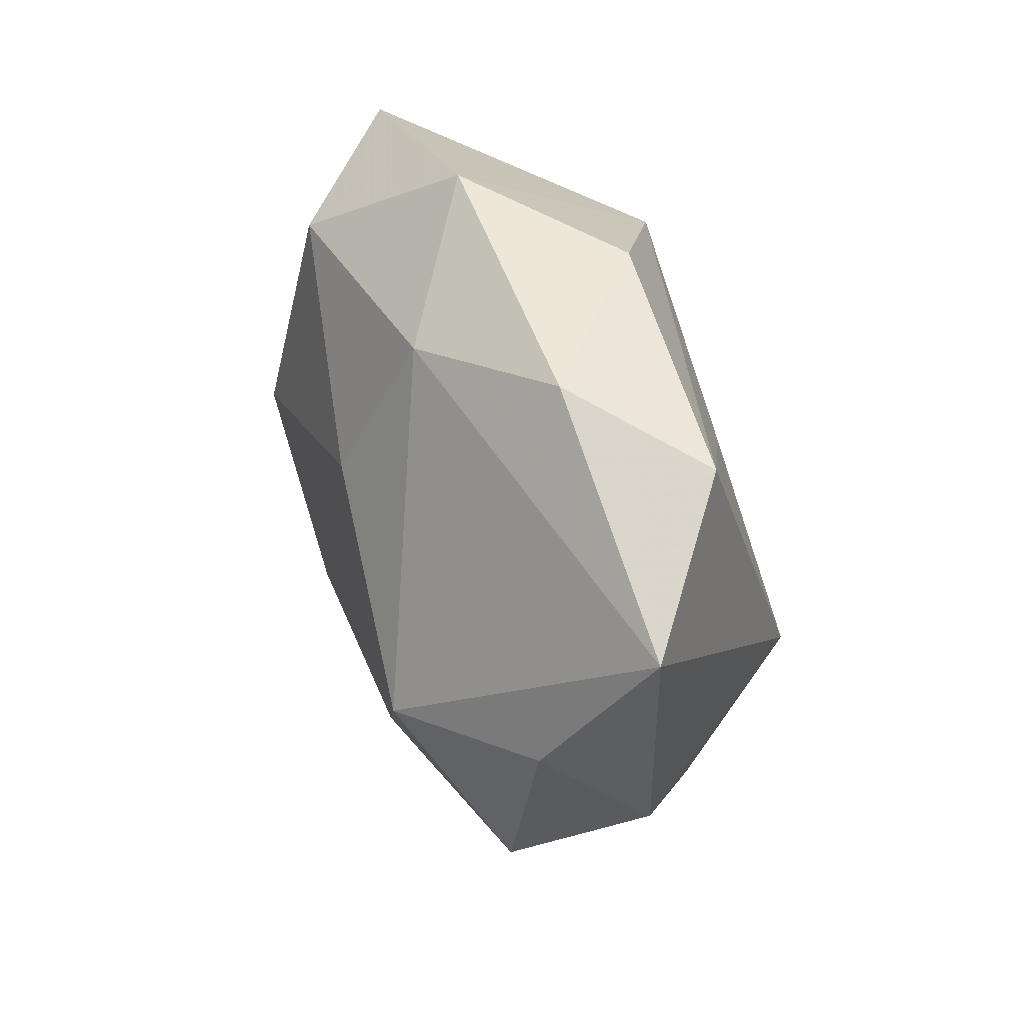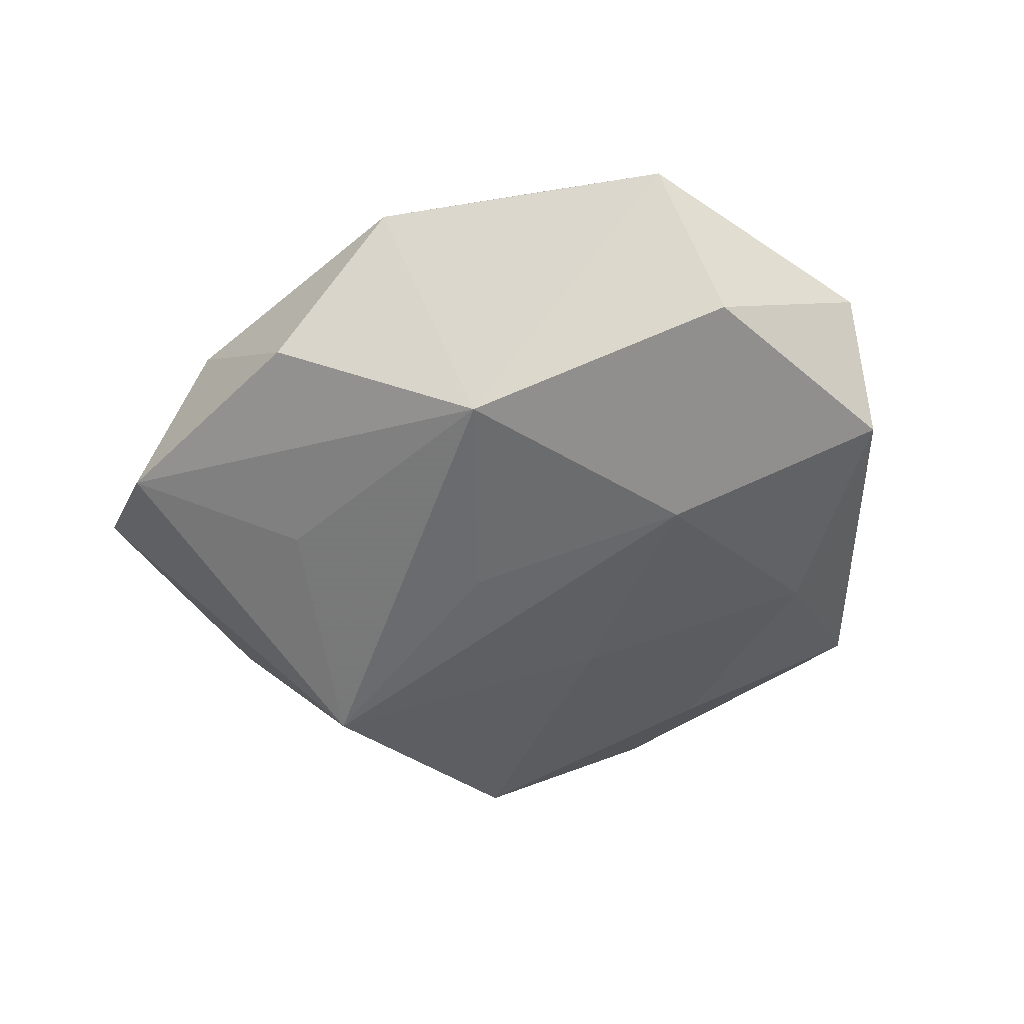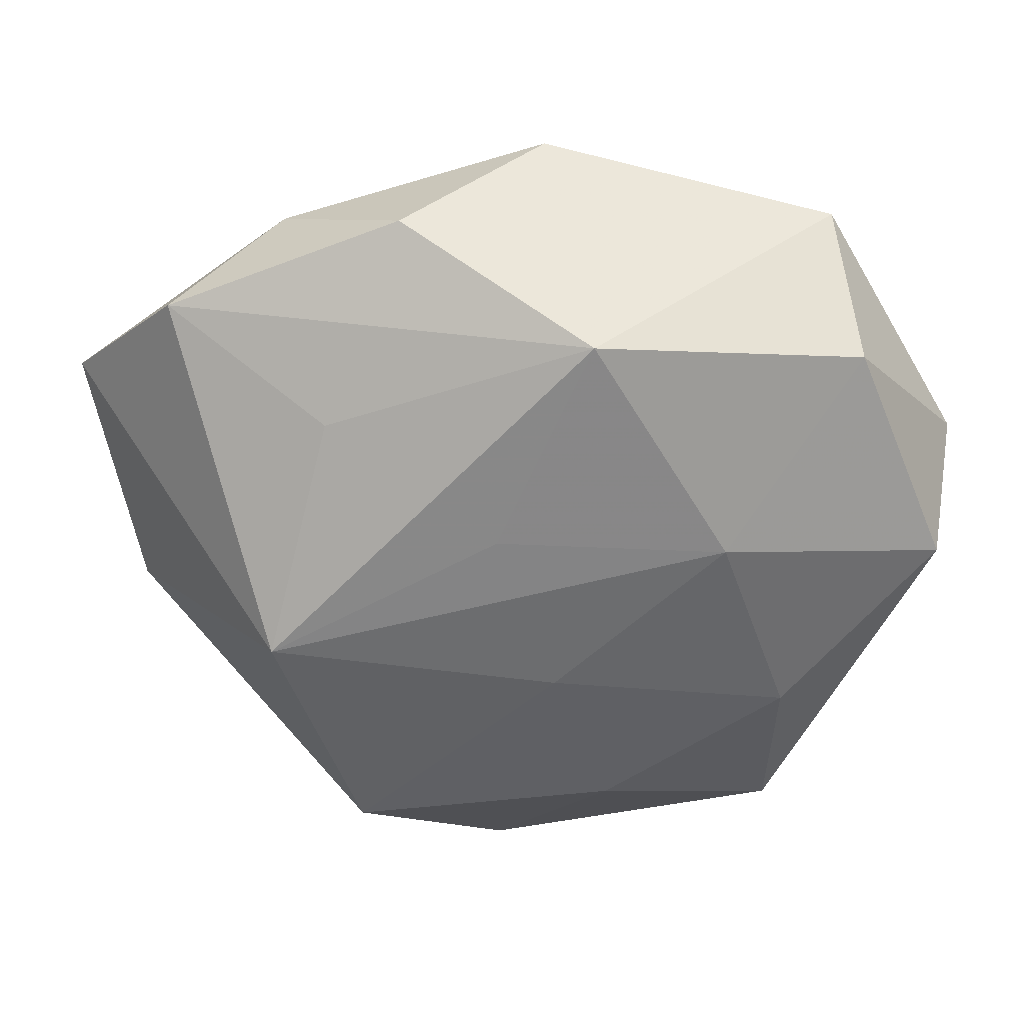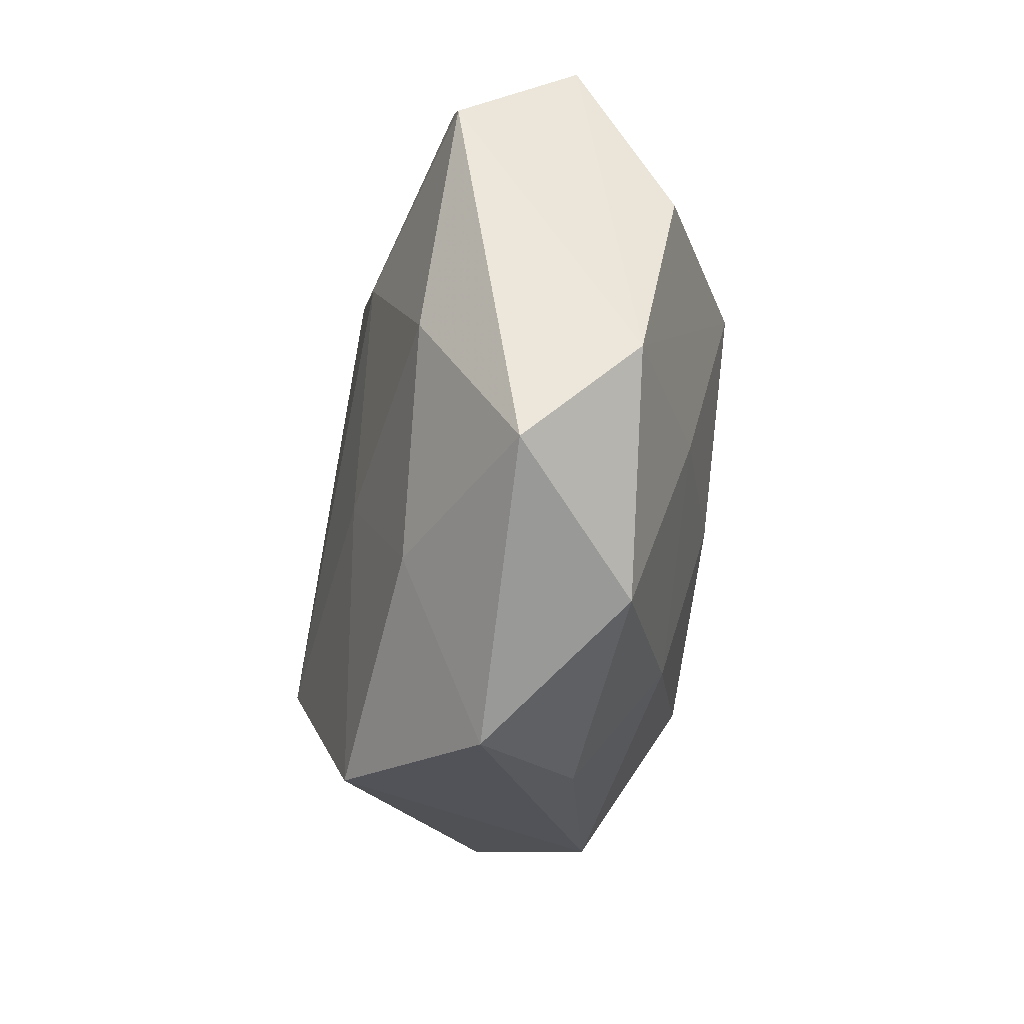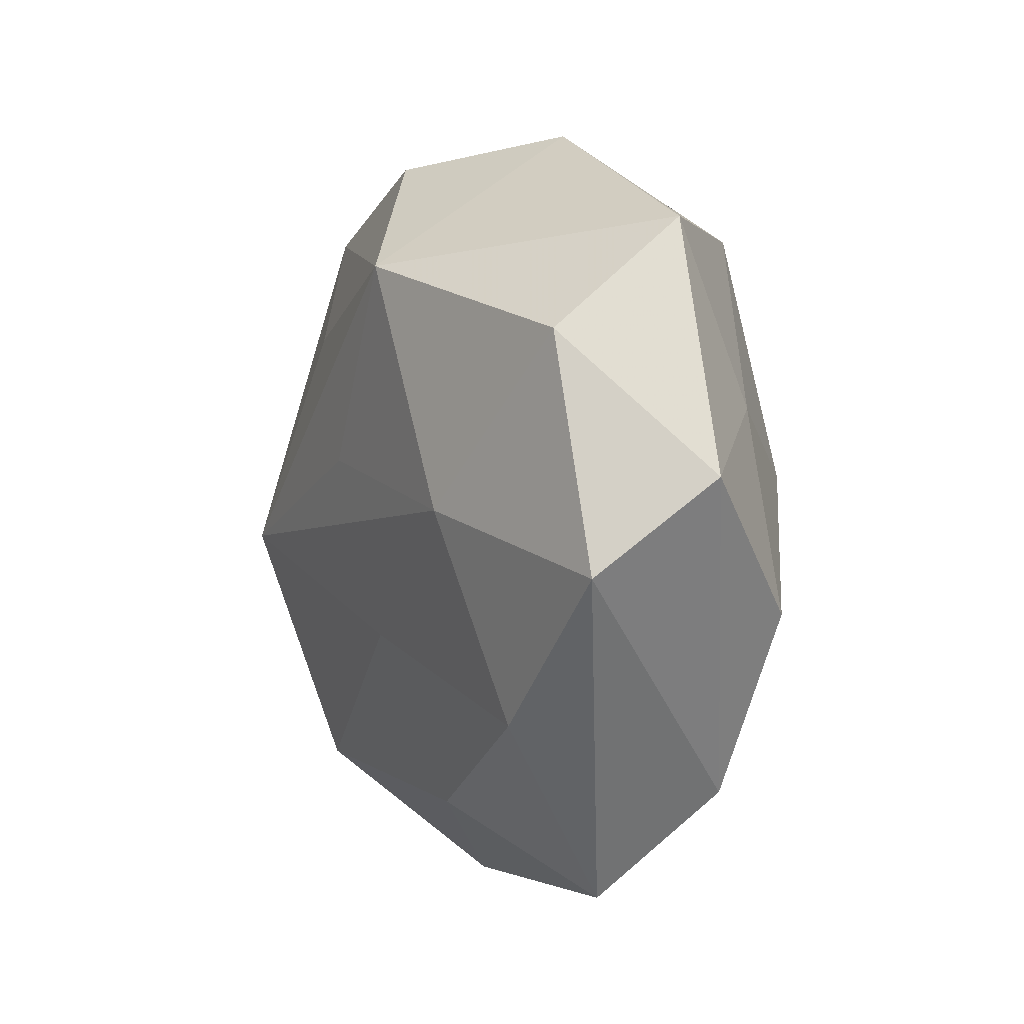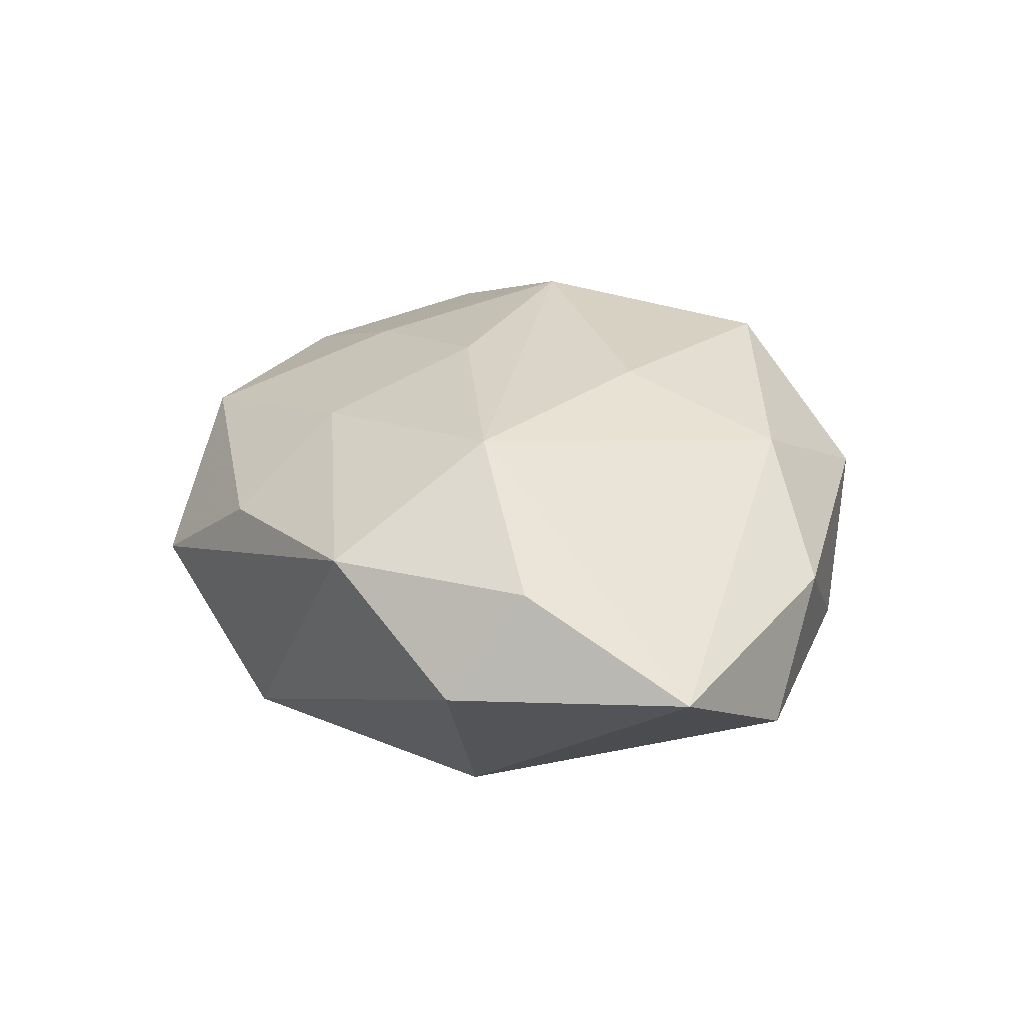
<metadata>
{"format":"obj","ext":"obj","renderer":"f3d","projection":"perspective","resolution":1024,"background":"white","views":[{"elev":36.4,"azim":69.2,"up":"+Y"},{"elev":-50.9,"azim":-155.2,"up":"+Z"},{"elev":28.1,"azim":-178.4,"up":"+Y"},{"elev":-58.6,"azim":-97.3,"up":"+Y"},{"elev":10.3,"azim":-113.0,"up":"+Y"},{"elev":29.4,"azim":87.4,"up":"+Z"}]}
</metadata>
<code>
v 0.04316 0.01247 0.002965
v -0.01007 -0.03286 0.008604
v 0.005839 -0.02016 0.01451
v -0.02884 -0.02242 0.007103
v 0.008986 0.02457 0.01199
v -0.006228 0.02346 -0.01676
v 0.02301 -0.00638 -0.01911
v 0.02832 -0.01952 0.01025
v -0.008171 -0.02706 -0.01085
v -0.01902 0.003823 0.01793
v 0.01784 0.01421 -0.01374
v 0.0213 -0.005184 0.01892
v -0.00304 -0.01158 -0.01549
v 0.01572 -0.02814 -0.01366
v 0.002604 -0.03802 -0.002653
v -0.03441 -0.005302 0.009914
v 0.01123 0.0314 -0.007269
v -0.03863 0.000294 -0.01008
v -0.001184 -0.006099 0.01827
v 0.02289 0.02722 0.00384
v -0.02448 -0.03235 -0.002776
v -0.04038 0.008235 0.0005826
v -0.0185 0.002982 -0.01594
v -0.03052 0.01984 -0.009929
v 0.004259 0.0103 0.01777
v 0.01173 -0.02962 0.006799
v -0.01532 -0.01476 0.01393
v 0.0354 -0.002 0.01033
v -0.02479 -0.01538 -0.01155
v -0.02829 0.01184 0.009538
v -0.01409 0.02523 0.01452
v 0.03805 -0.00932 0.0008363
v 0.03262 0.02259 -0.006272
v -0.02819 0.02863 0.002752
v 0.002288 0.004482 -0.01759
v -0.001495 0.03481 0.003958
f 14 7 32
f 14 32 8
f 12 3 8
f 35 6 7
f 33 7 11
f 11 6 33
f 7 6 11
f 33 20 1
f 1 7 33
f 1 32 7
f 1 5 12
f 20 5 1
f 31 5 36
f 36 5 20
f 13 7 14
f 14 9 13
f 30 10 31
f 2 3 27
f 14 8 15
f 2 21 15
f 15 9 14
f 15 21 9
f 26 3 2
f 26 8 3
f 2 15 26
f 26 15 8
f 12 5 25
f 25 5 31
f 25 10 12
f 31 10 25
f 28 8 32
f 32 1 28
f 12 8 28
f 28 1 12
f 31 36 34
f 34 30 31
f 22 30 34
f 34 36 6
f 33 6 17
f 6 36 17
f 17 20 33
f 17 36 20
f 23 35 7
f 7 13 23
f 6 35 23
f 10 27 19
f 19 27 3
f 12 10 19
f 19 3 12
f 16 30 22
f 10 30 16
f 24 34 6
f 24 23 18
f 6 23 24
f 18 22 24
f 22 34 24
f 29 13 9
f 29 23 13
f 18 23 29
f 29 21 18
f 9 21 29
f 4 22 18
f 4 16 22
f 18 21 4
f 4 21 2
f 2 27 4
f 4 27 10
f 10 16 4

</code>
